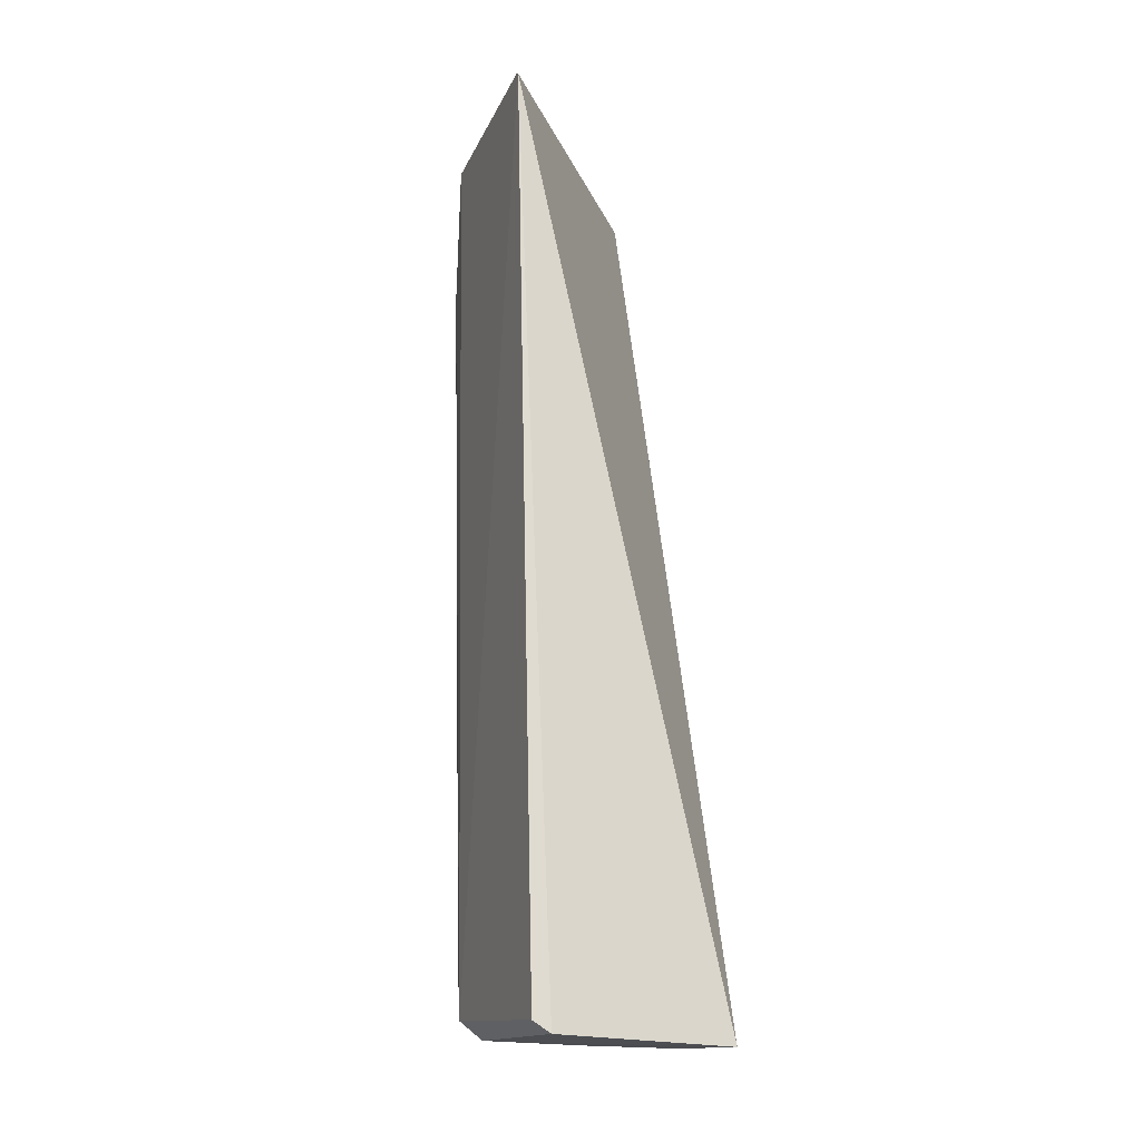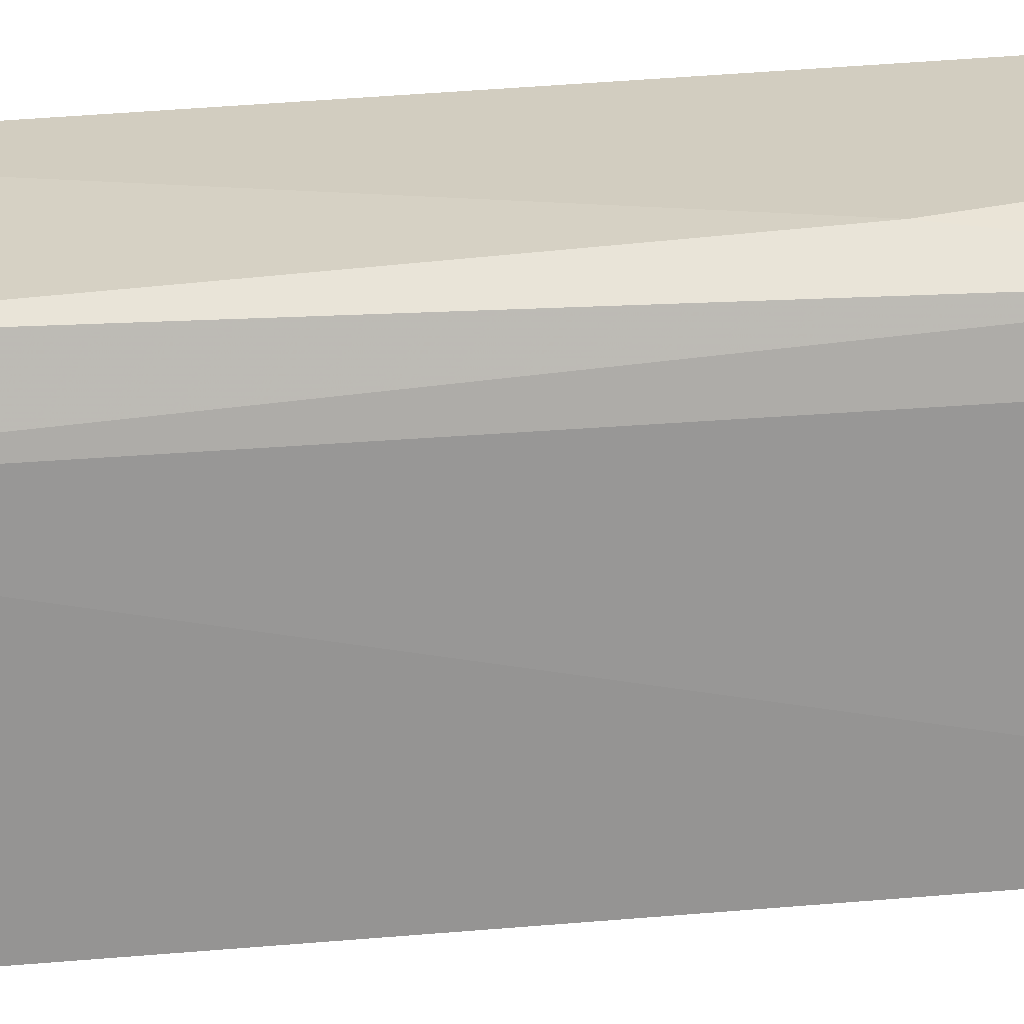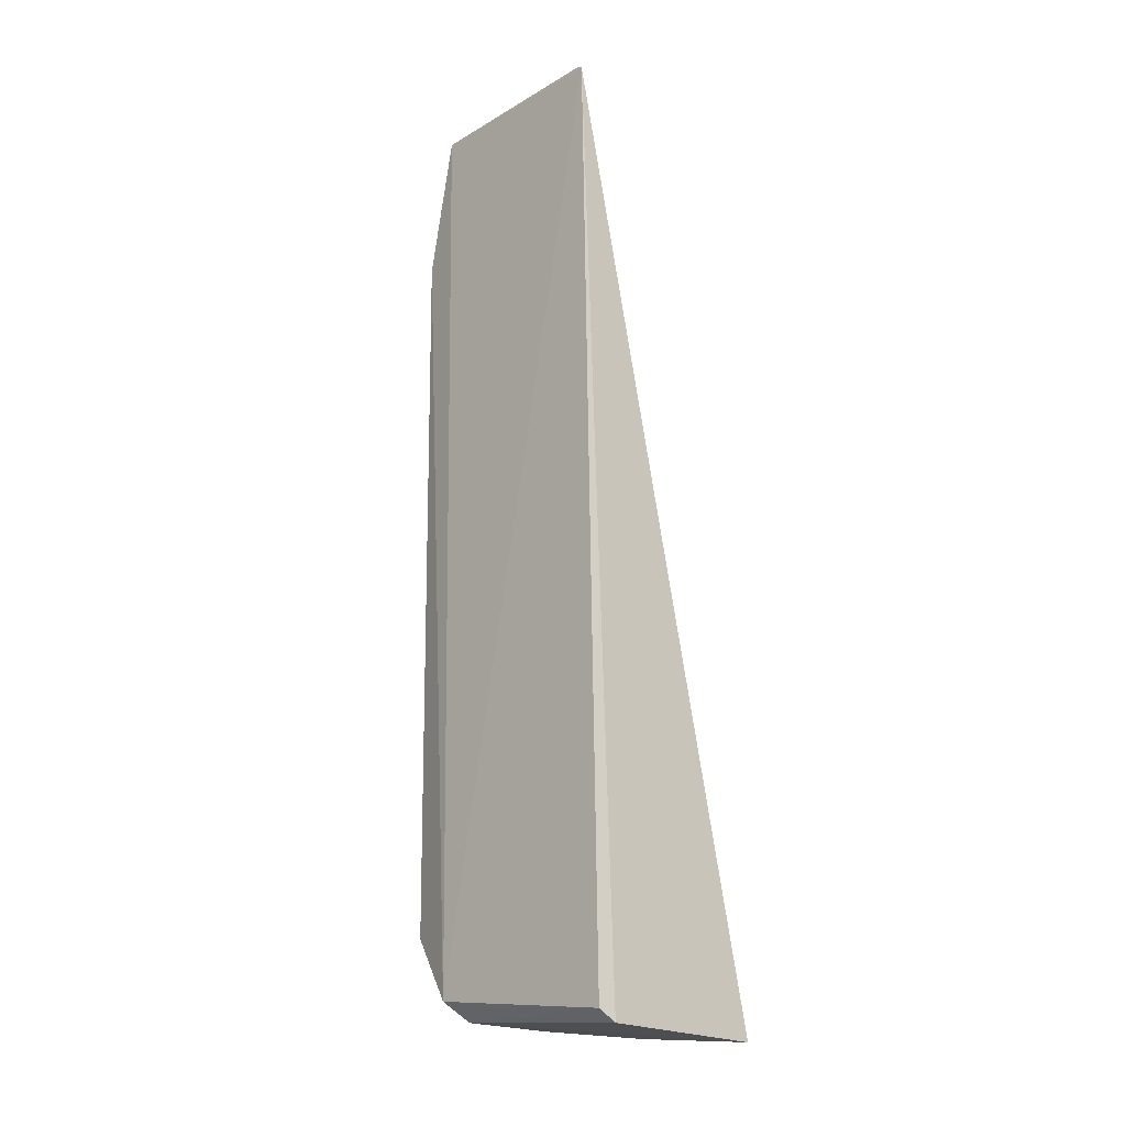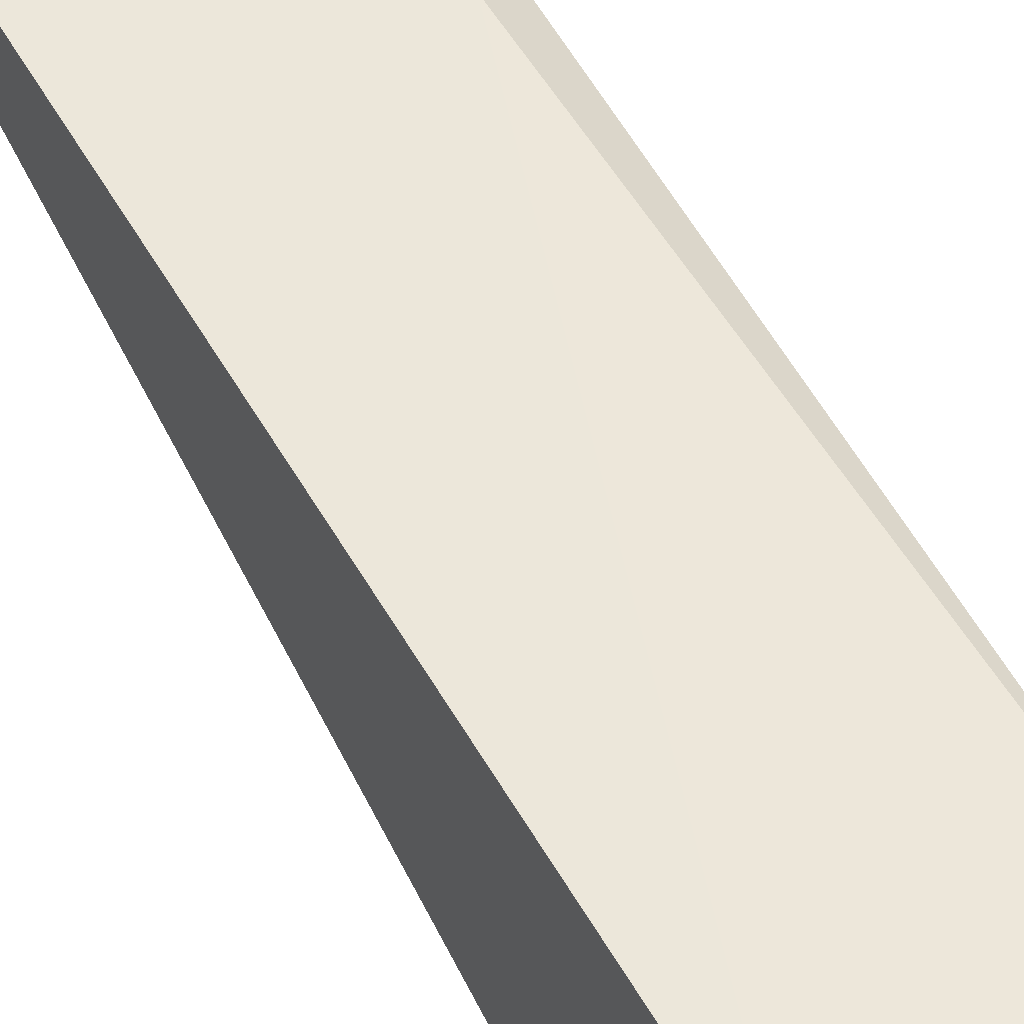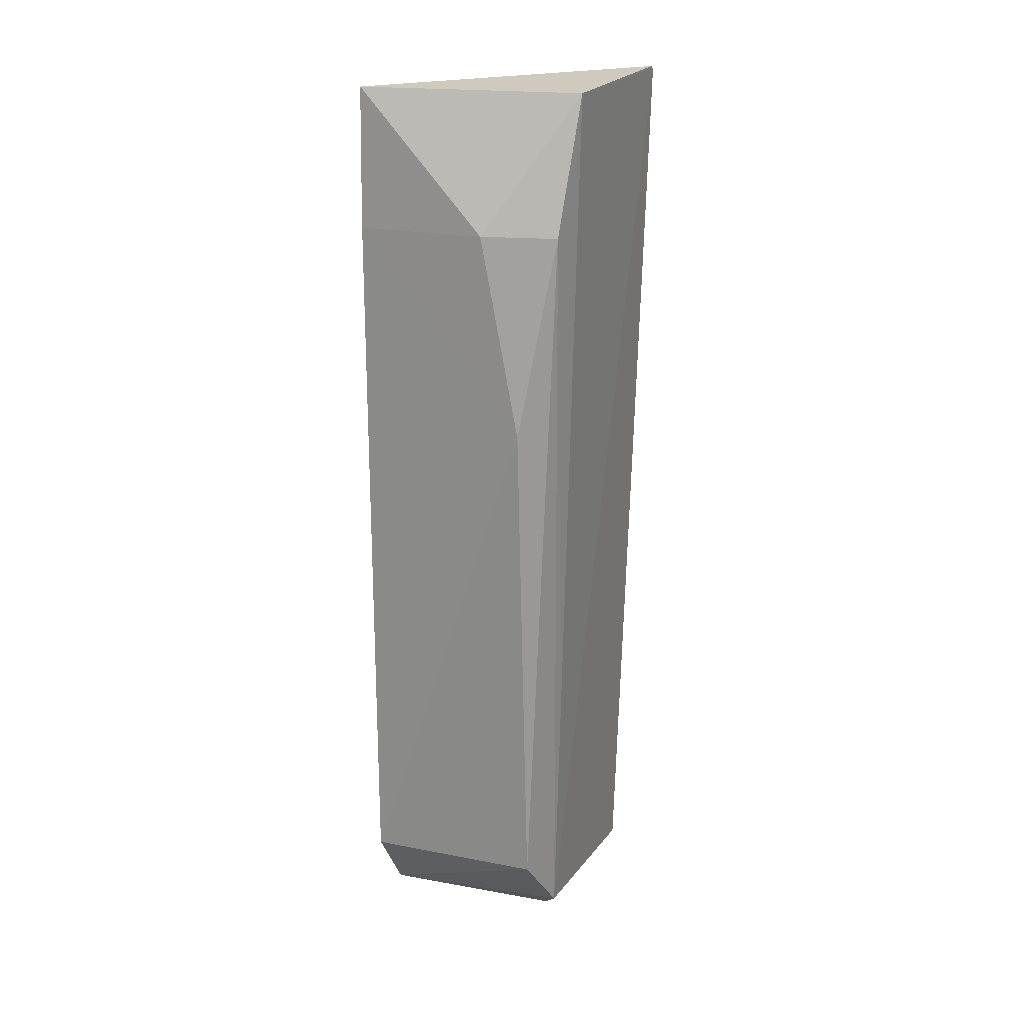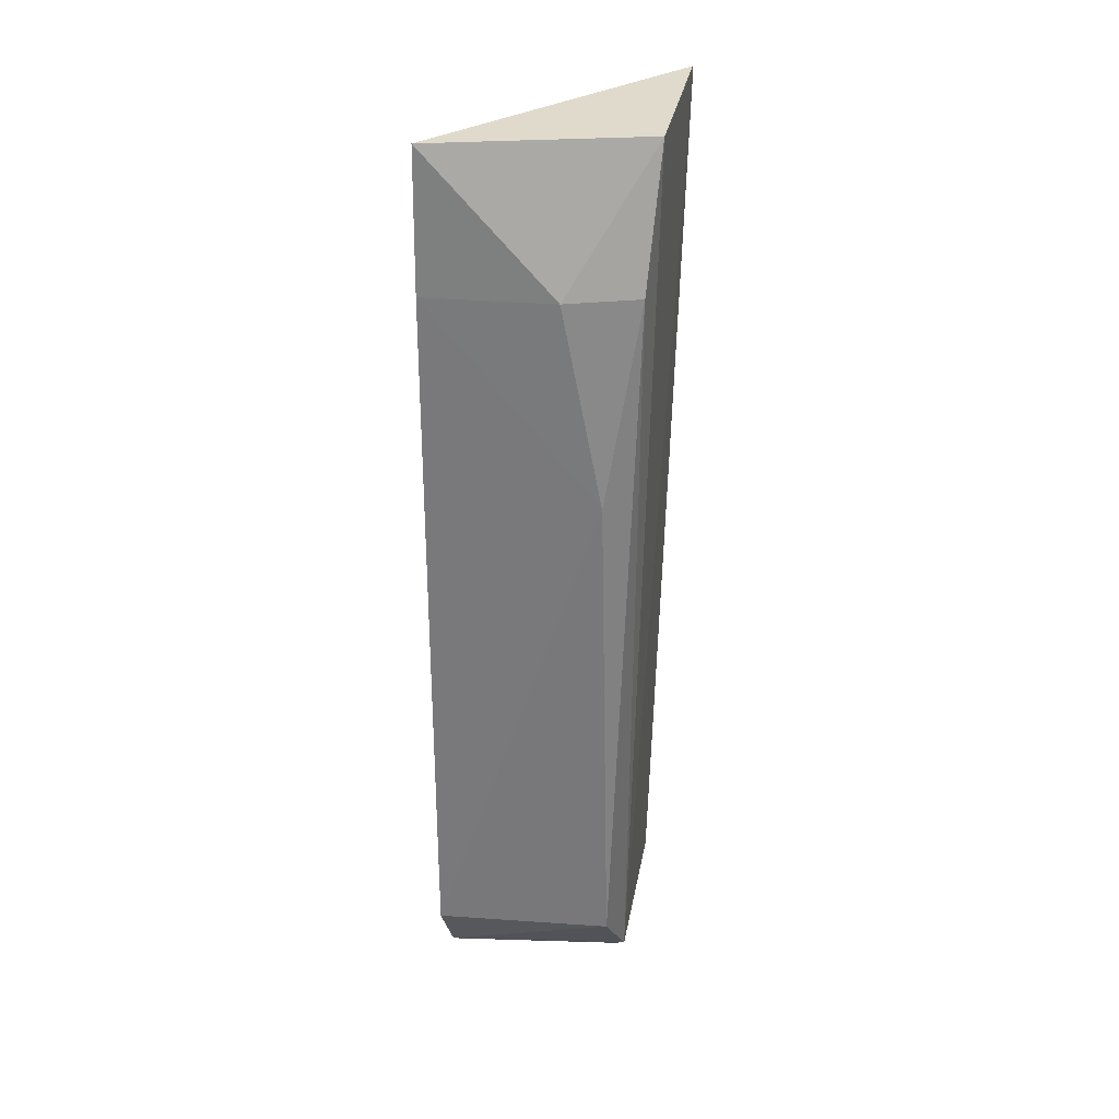
<metadata>
{"format":"obj","ext":"obj","renderer":"f3d","projection":"perspective","resolution":1024,"background":"white","views":[{"elev":-20.0,"azim":-20.6,"up":"+Z"},{"elev":23.0,"azim":-101.3,"up":"+Y"},{"elev":-19.6,"azim":-45.0,"up":"+Z"},{"elev":54.8,"azim":150.6,"up":"+Y"},{"elev":21.1,"azim":-157.0,"up":"+Z"},{"elev":30.8,"azim":-170.6,"up":"+Z"}]}
</metadata>
<code>
v -0.01175 0.01687 0.02204
v -0.01174 0.01696 0.01892
v -0.01551 0.01686 0.01437
v -0.01563 0.01514 0.000948
v -0.01175 0.0108 0.0005189
v -0.01171 0.01693 0.002836
v -0.01462 0.01688 0.01894
v -0.01651 0.01088 0.02198
v -0.01572 0.01669 0.002857
v -0.01178 0.016 0.001305
v -0.01599 0.01101 0.000889
v -0.01643 0.01541 0.02196
v -0.01175 0.01376 0.0007941
v -0.01602 0.01556 0.001393
v -0.01561 0.01093 0.0006314
v -0.01623 0.01628 0.0189
v -0.01651 0.01099 0.02205
v -0.01327 0.01526 0.0009529
f 5 2 1
f 6 3 2
f 6 2 5
f 7 1 2
f 7 2 3
f 8 5 1
f 9 3 6
f 10 9 6
f 12 1 7
f 13 10 6
f 13 6 5
f 13 5 4
f 14 10 4
f 14 9 10
f 14 4 11
f 14 11 8
f 14 8 12
f 15 11 4
f 15 4 5
f 15 5 8
f 15 8 11
f 16 12 7
f 16 7 3
f 16 3 9
f 16 14 12
f 16 9 14
f 17 12 8
f 17 8 1
f 17 1 12
f 18 13 4
f 18 4 10
f 18 10 13

</code>
